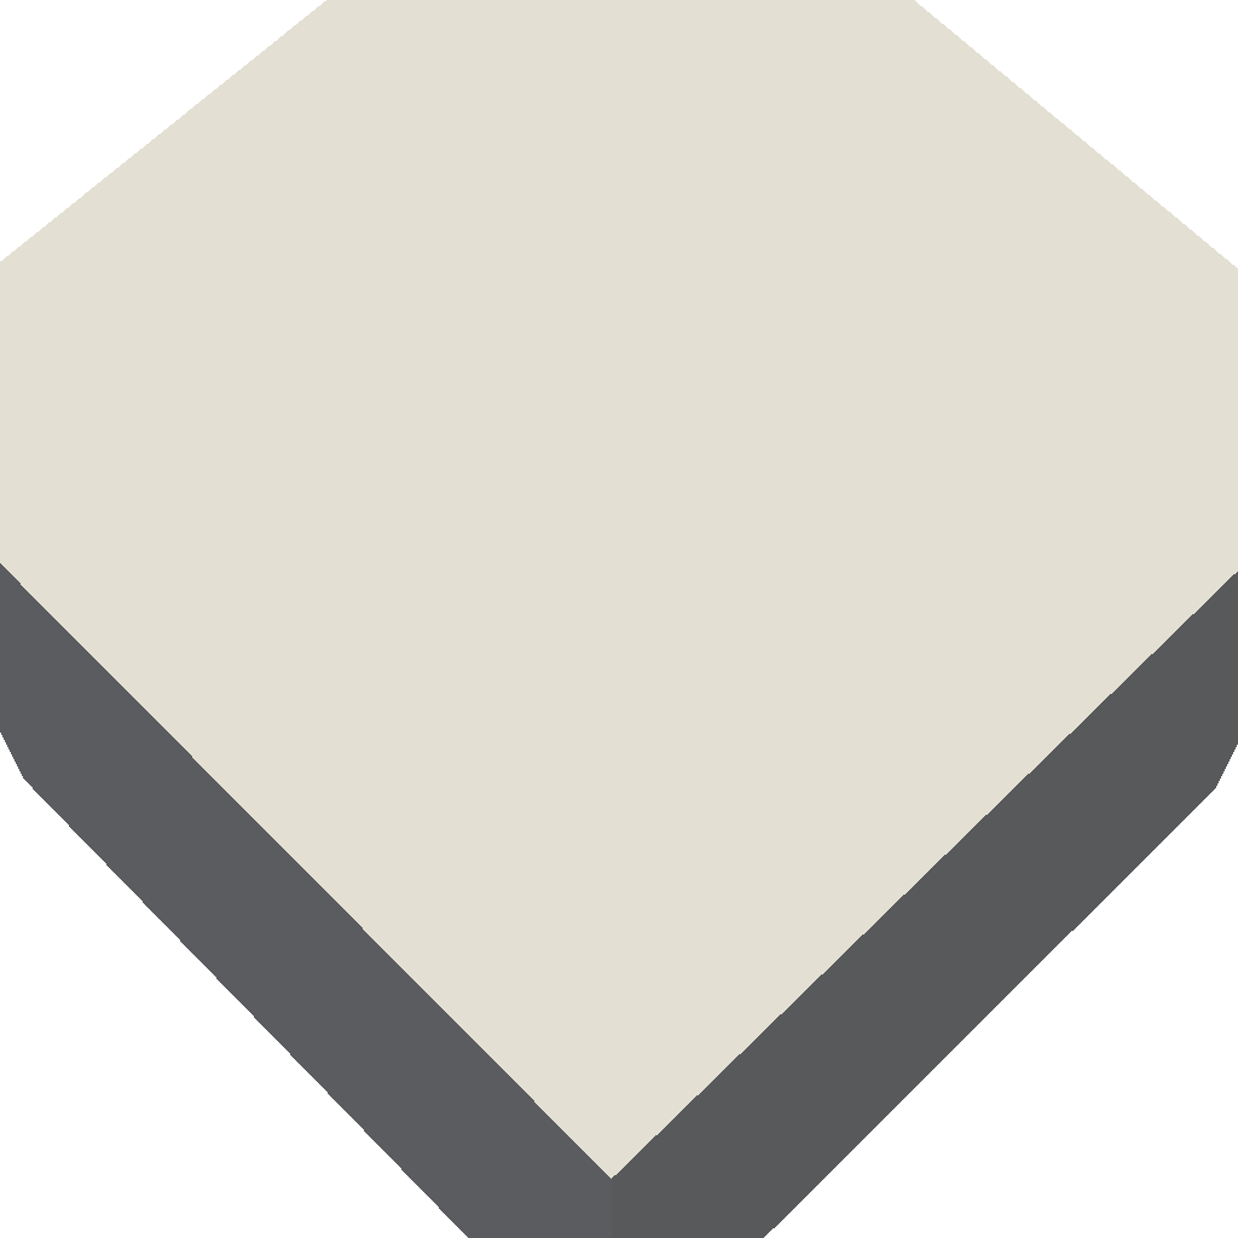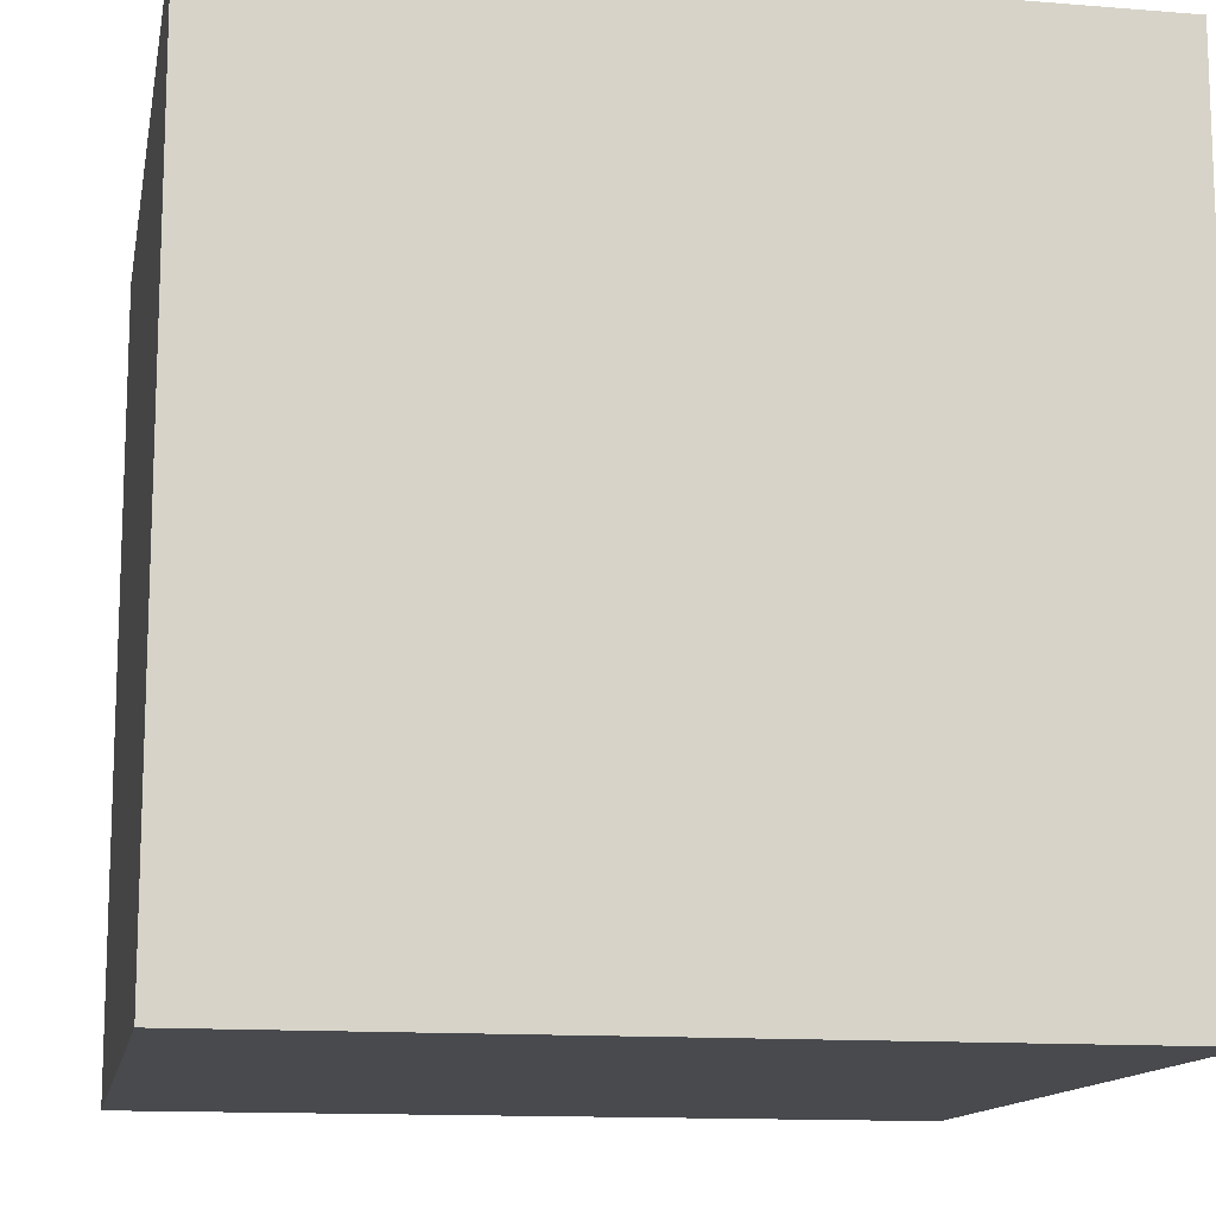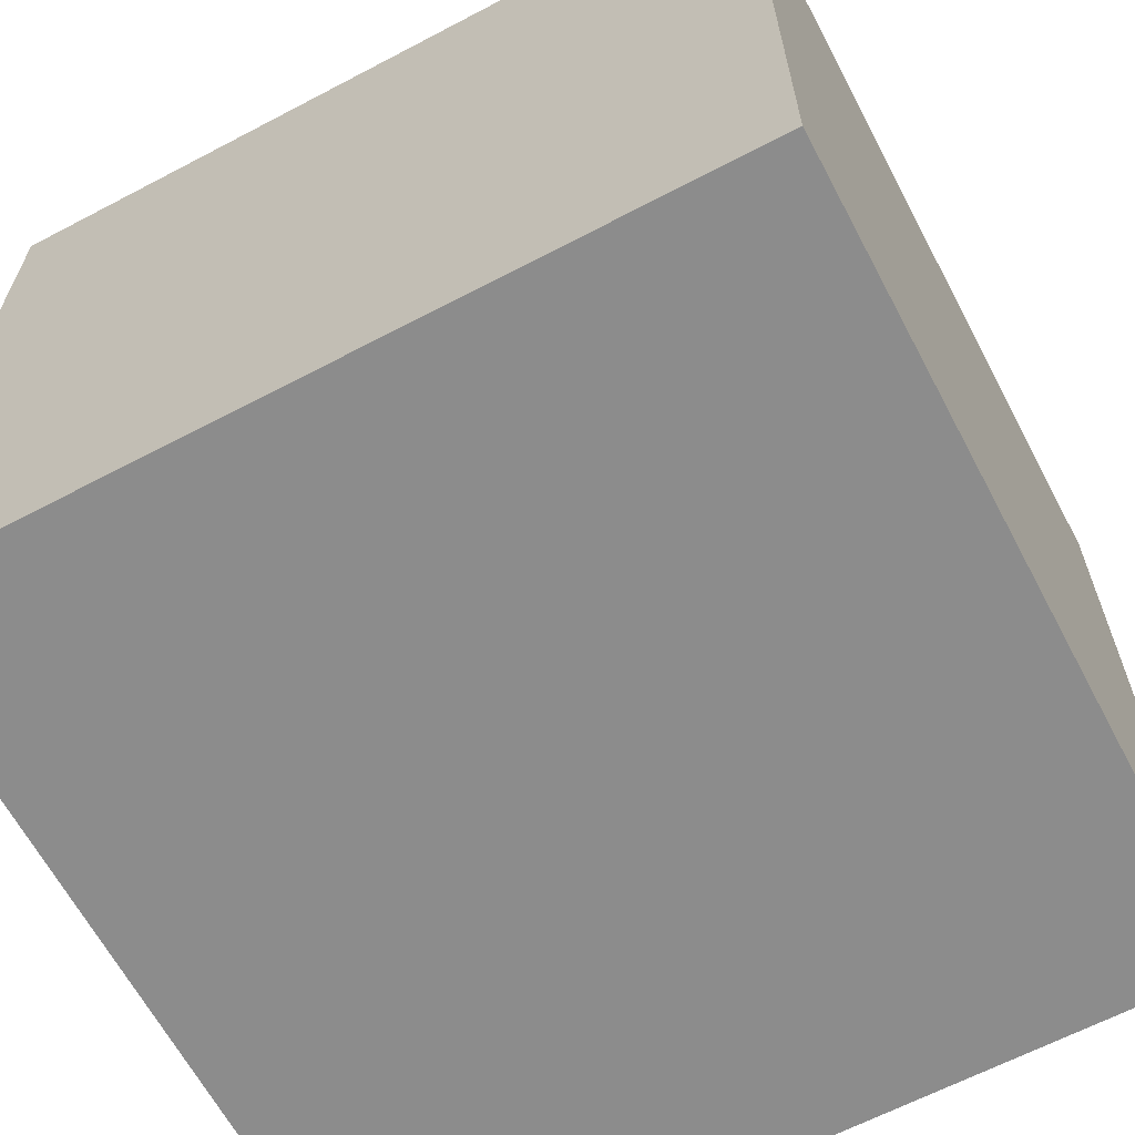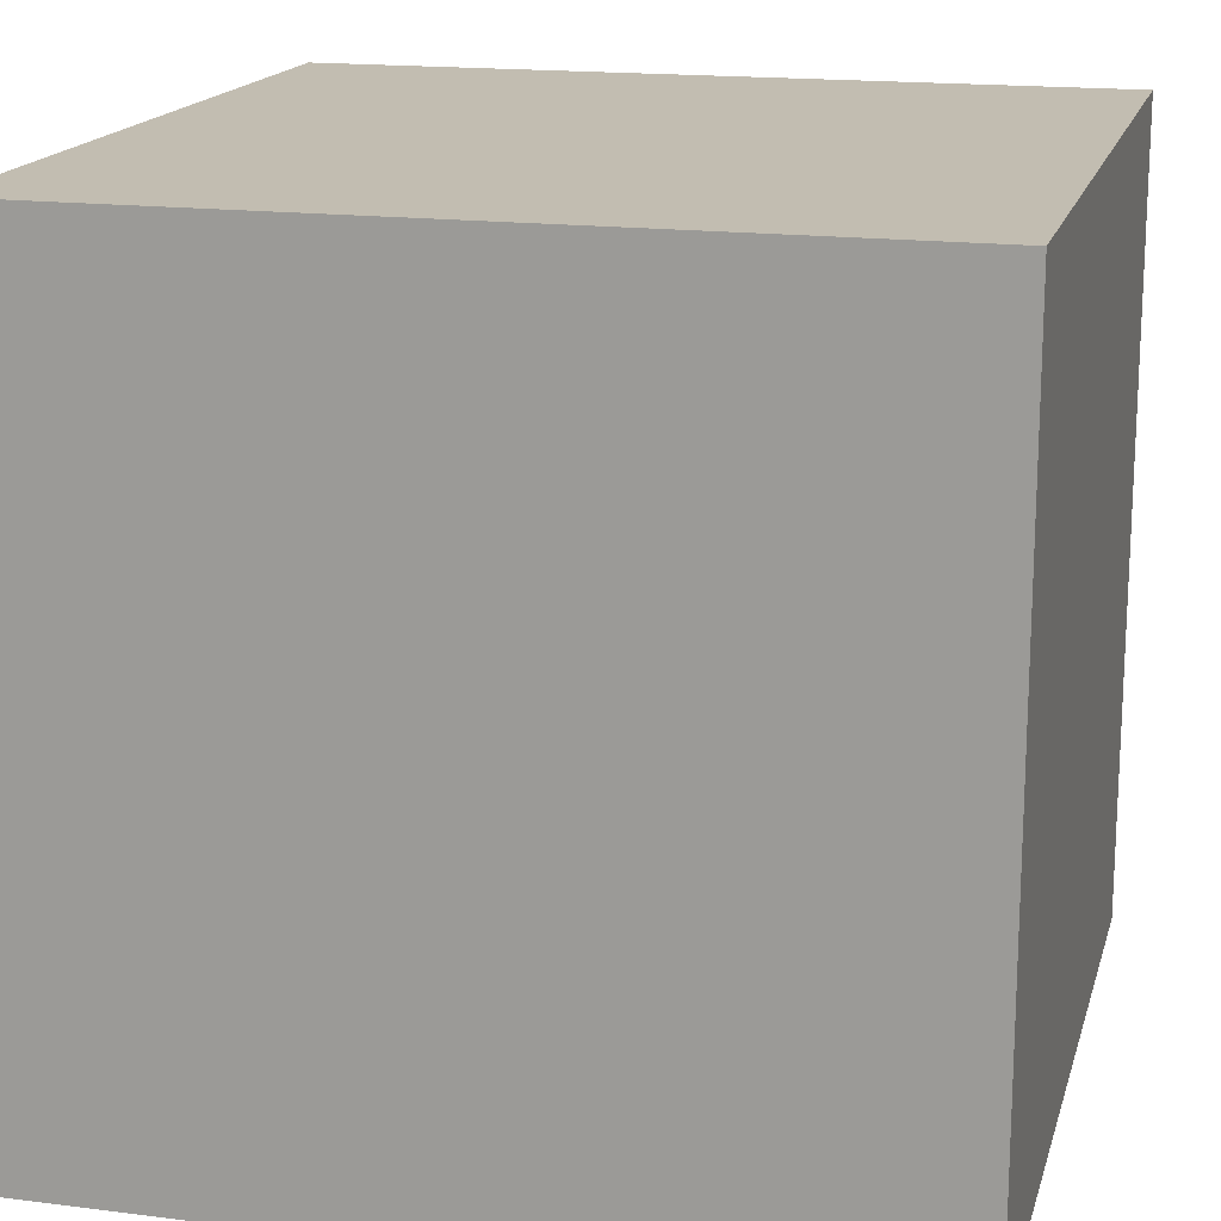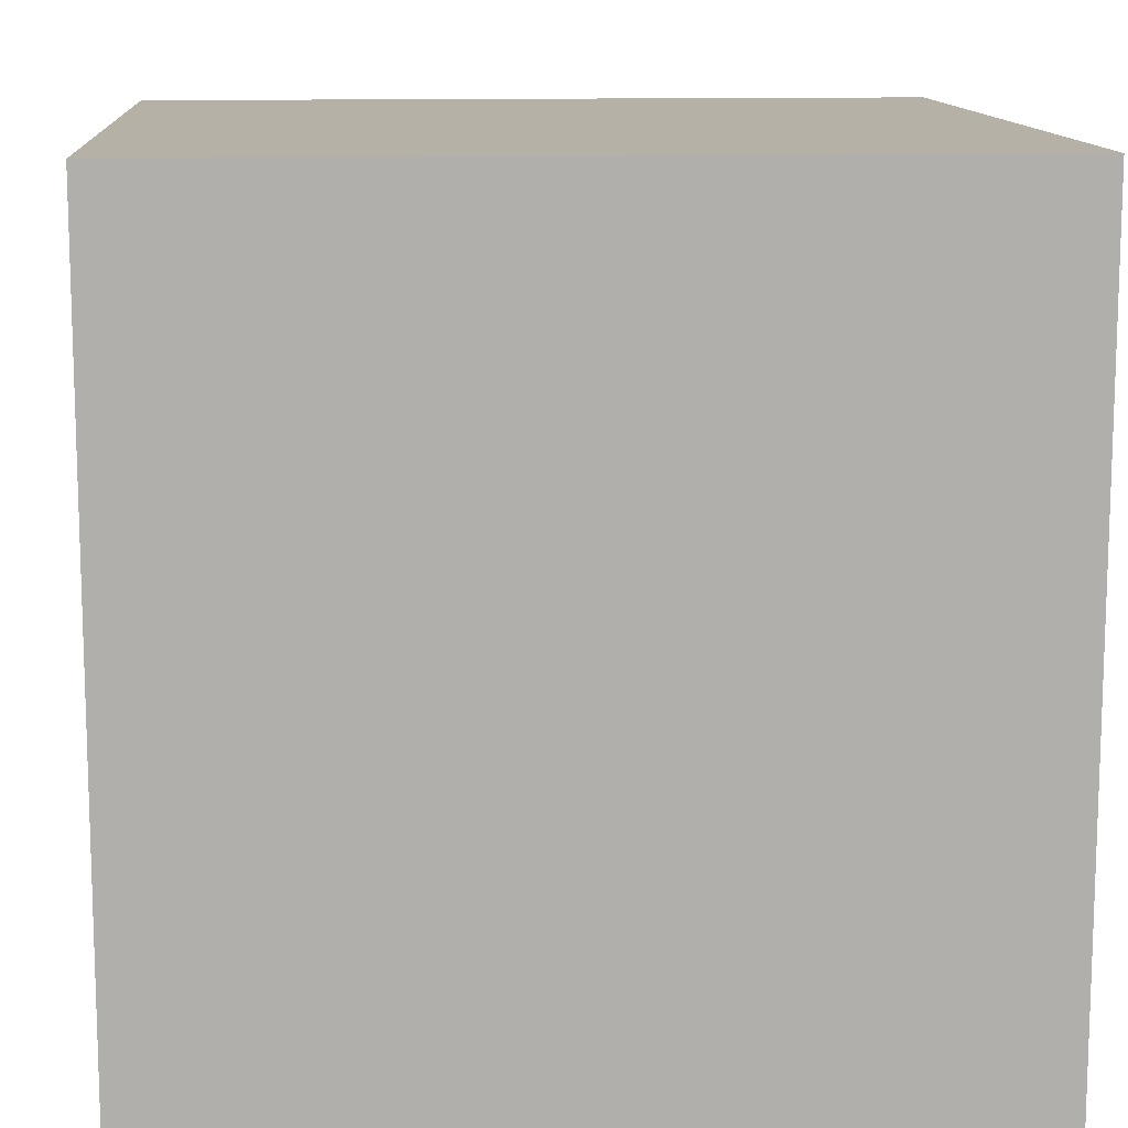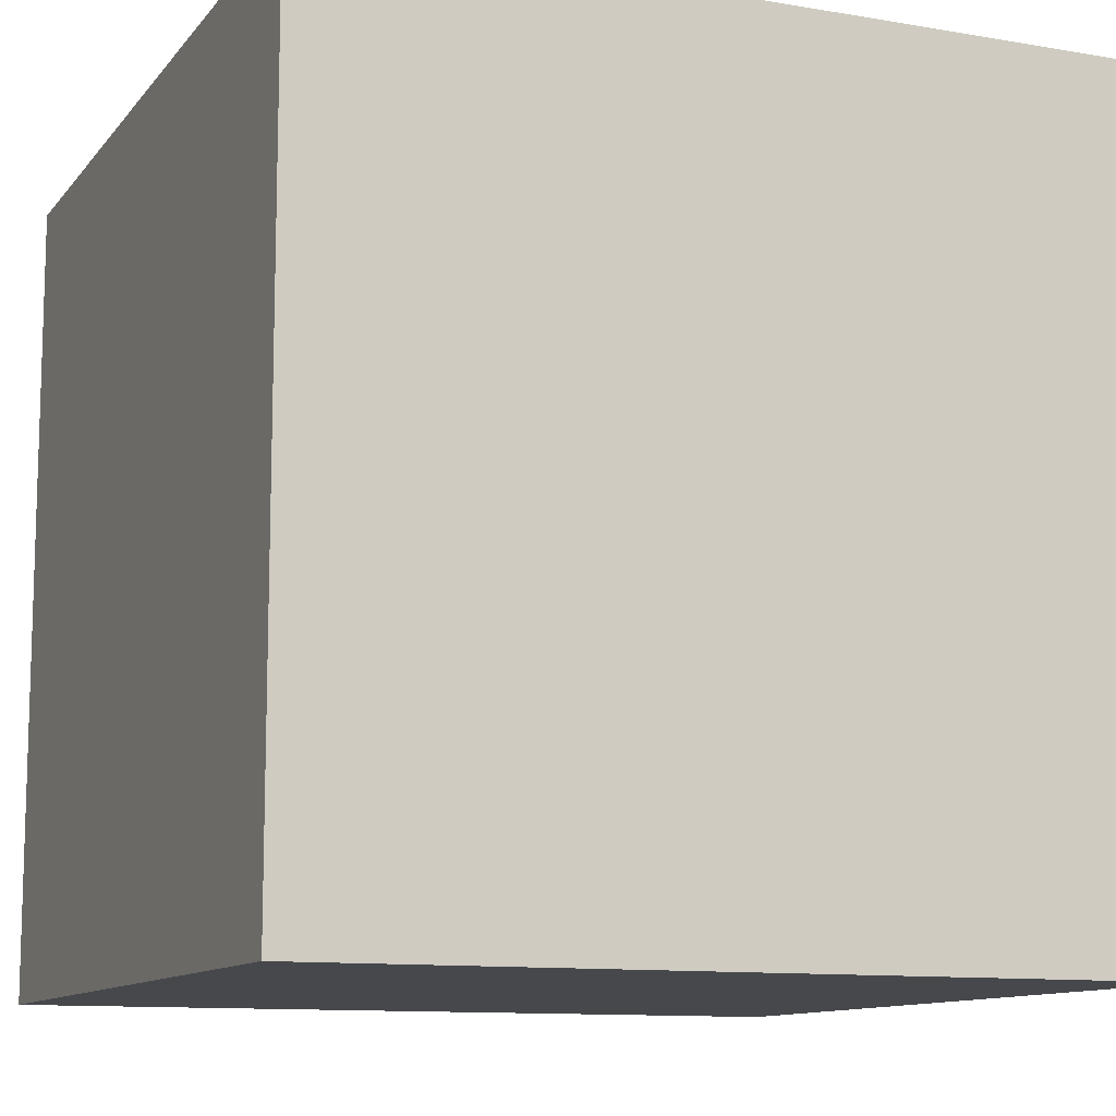
<metadata>
{"format":"obj","ext":"obj","renderer":"f3d","projection":"perspective","resolution":1024,"background":"white","views":[{"elev":67.0,"azim":-44.5,"up":"+Y"},{"elev":-13.1,"azim":-100.5,"up":"+Y"},{"elev":-64.2,"azim":117.9,"up":"+Z"},{"elev":16.9,"azim":104.3,"up":"+Y"},{"elev":12.1,"azim":-94.1,"up":"+Y"},{"elev":-11.2,"azim":-112.8,"up":"+Z"}]}
</metadata>
<code>
v 0 0 0
v 0 0 0.25
v 0 0.25 0.25
v 0 0.25 0
v 0.25 0 0
v 0 0 0
v 0 0.25 0
v 0.25 0.25 0
v 0.25 0 0.25
v 0.25 0 0
v 0.25 0.25 0
v 0.25 0.25 0.25
v 0 0 0.25
v 0.25 0 0.25
v 0.25 0.25 0.25
v 0 0.25 0.25
v 0 0.25 0.25
v 0.25 0.25 0.25
v 0.25 0.25 0
v 0 0.25 0
v 0.25 0 0.25
v 0 0 0.25
v 0 0 0
v 0.25 0 0
g 5ed9655a-e32f-11ea-902d-54bf646e7e1f
f 1 2 4
f 4 2 3
g 5ed9b374-e32f-11ea-98e9-54bf646e7e1f
f 5 6 8
f 8 6 7
g 5ed9da86-e32f-11ea-8198-54bf646e7e1f
f 9 10 12
f 12 10 11
g 5eda289c-e32f-11ea-96fd-54bf646e7e1f
f 13 14 16
f 16 14 15
g 5eda9dd8-e32f-11ea-abd9-54bf646e7e1f
f 18 19 17
f 17 19 20
g 5edb1300-e32f-11ea-81f7-54bf646e7e1f
f 21 22 24
f 24 22 23

</code>
